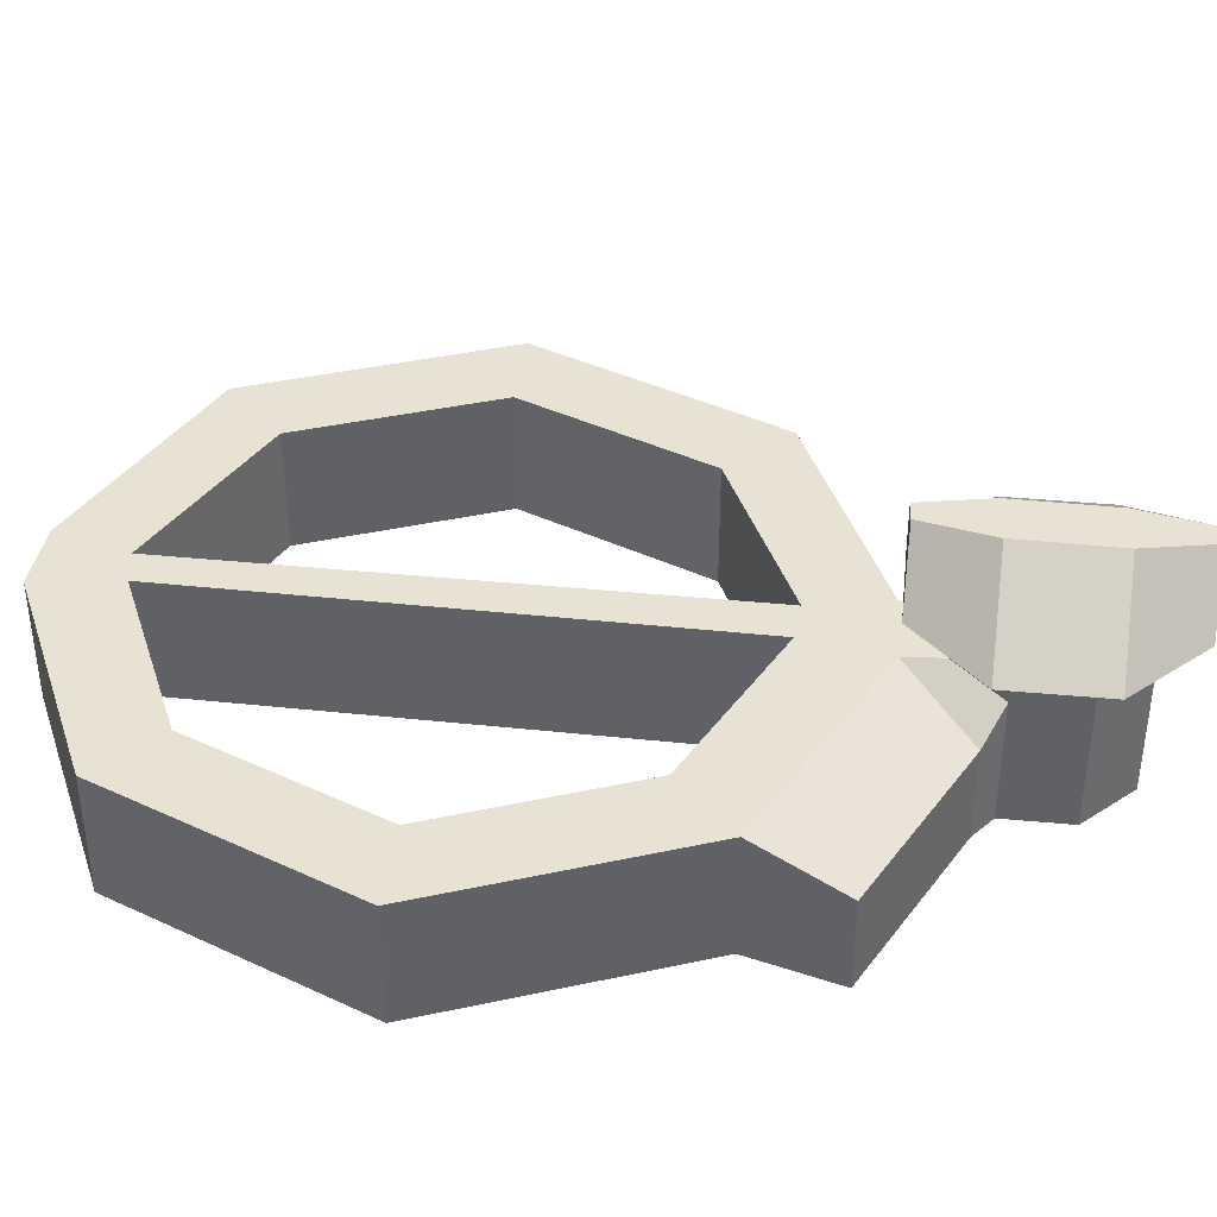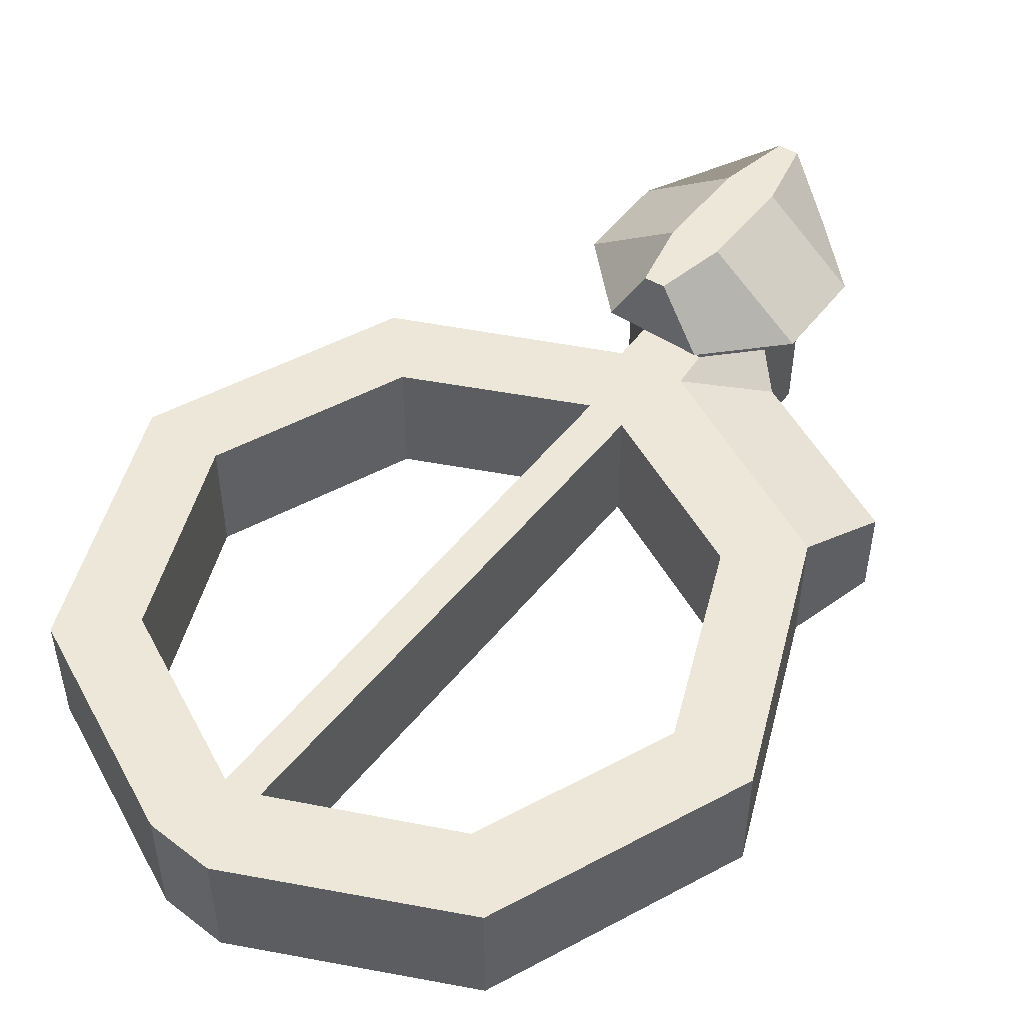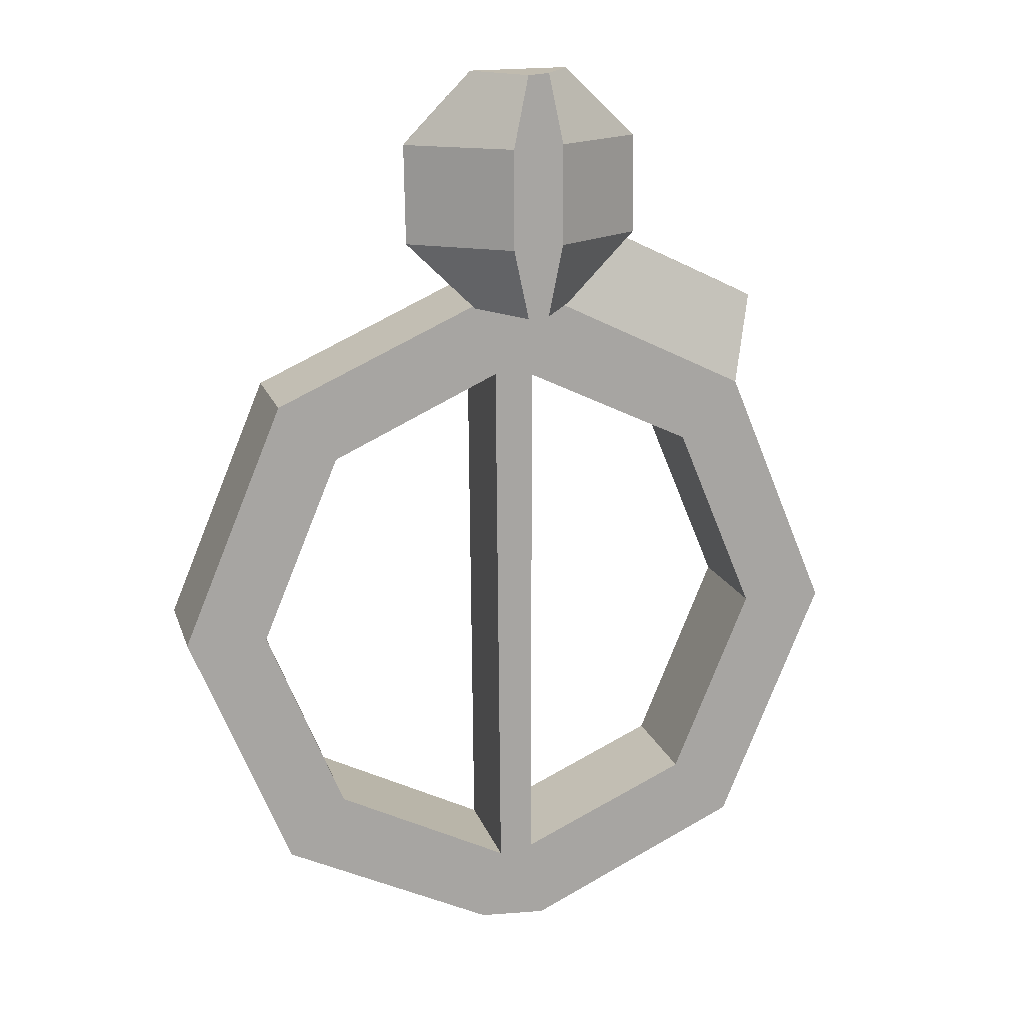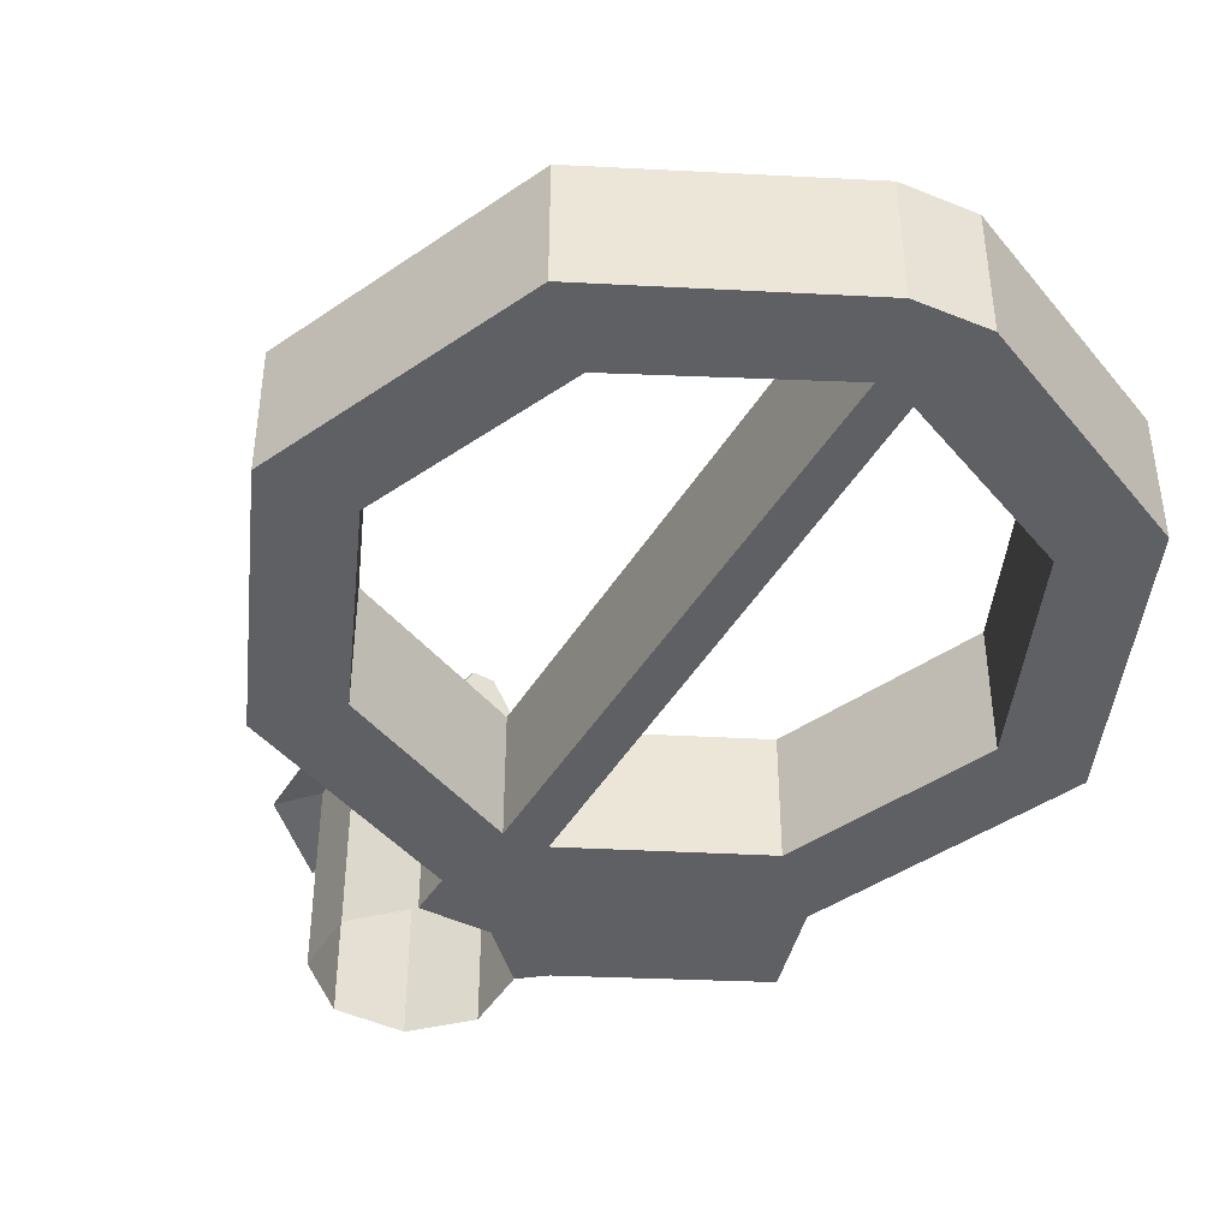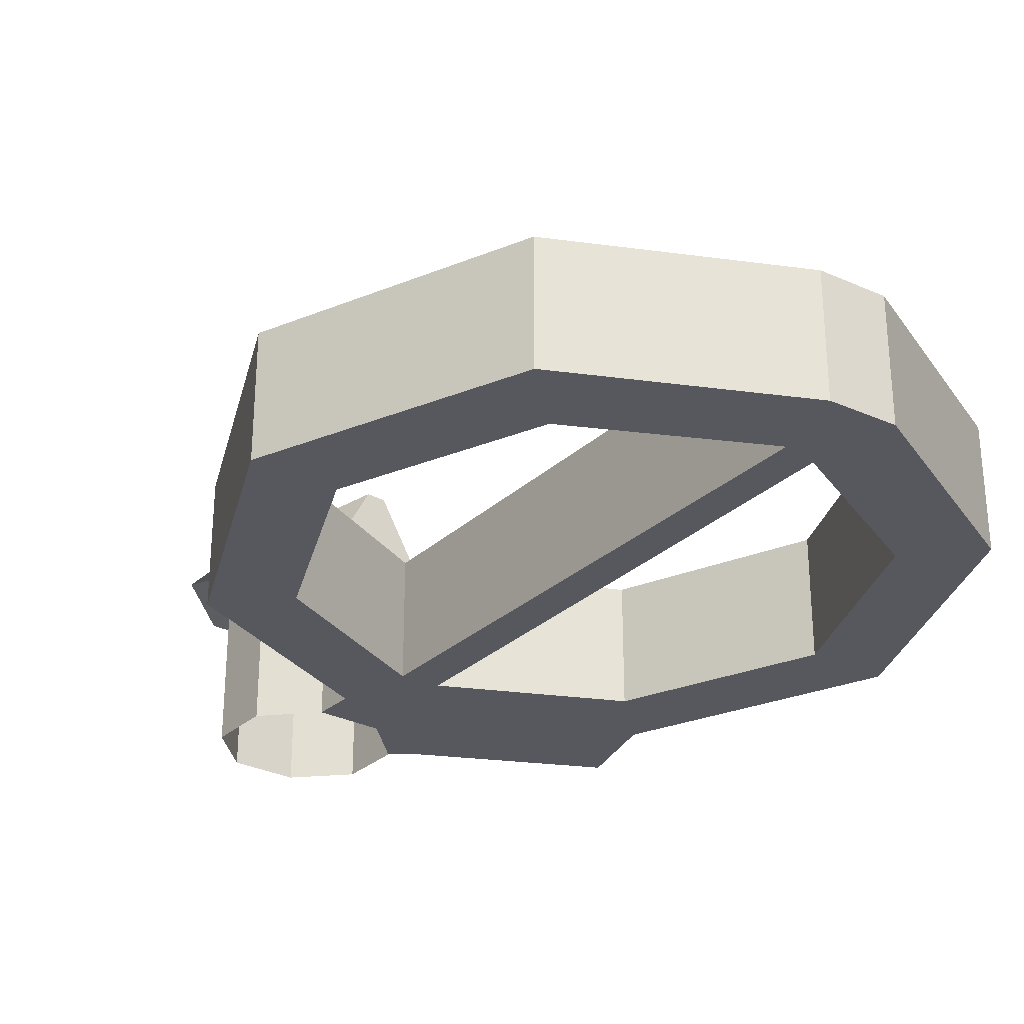
<metadata>
{"format":"obj","ext":"obj","renderer":"f3d","projection":"perspective","resolution":1024,"background":"white","views":[{"elev":40.0,"azim":-82.5,"up":"+Y"},{"elev":50.1,"azim":-142.9,"up":"+Y"},{"elev":15.8,"azim":165.1,"up":"+Z"},{"elev":-43.6,"azim":151.6,"up":"+Y"},{"elev":-28.9,"azim":143.7,"up":"+Y"}]}
</metadata>
<code>
o Circle
v -0.07698 0 -1
v -0.7071 0 -0.7071
v -1 0 0
v -0.7071 0 0.7071
v -0.07698 0 1
v 0.7071 0 0.7071
v 1 0 -0
v 0.7071 0 -0.7071
v -0.124 0 -1.308
v -0.9249 0 -0.9249
v -1.308 0 0
v -0.9249 0 0.9249
v -0.124 0 1.308
v 0.9249 0 0.9249
v 1.308 0 -0
v 0.9249 0 -0.9249
v 0.131 0 1.294
v 0.1267 0 -1.296
v 0.07041 0 1.01
v 0.05187 0 -1.023
v -1.013 0 1.255
v -0.3717 0 1.562
v 0.1359 0 1.448
v -0.1108 0 1.452
v -0.2823 0 1.63
v -0.2782 0 1.876
v -0.1008 0 2.048
v 0.146 0 2.044
v 0.3175 0 1.866
v 0.3134 0 1.62
v -0.07698 0.459 -1
v -0.7071 0.459 -0.7071
v -1 0.459 0
v -0.7071 0.459 0.7071
v -0.07698 0.459 1
v 0.7071 0.459 0.7071
v 1 0.459 -0
v 0.7071 0.459 -0.7071
v -0.124 0.459 -1.308
v -0.9249 0.459 -0.9249
v -1.308 0.459 0
v -0.9249 0.459 0.9249
v -0.124 0.459 1.308
v 0.9249 0.459 0.9249
v 1.308 0.459 -0
v 0.9249 0.459 -0.9249
v 0.131 0.459 1.294
v 0.1267 0.459 -1.296
v 0.07041 0.459 1.01
v 0.05187 0.459 -1.023
v -1.013 0.3453 1.255
v -0.3717 0.3453 1.562
v 0.1359 0.459 1.448
v -0.1108 0.459 1.452
v -0.2823 0.459 1.63
v -0.2782 0.459 1.876
v -0.1008 0.459 2.048
v 0.146 0.459 2.044
v 0.3175 0.459 1.866
v 0.3134 0.459 1.62
v 0.1359 0.6917 1.448
v -0.1108 0.6917 1.452
v -0.2823 0.6917 1.63
v -0.2782 0.6917 1.876
v -0.1008 0.6917 2.048
v 0.146 0.6917 2.044
v 0.3175 0.6917 1.866
v 0.3134 0.6917 1.62
v 0.1929 0.6284 1.304
v -0.1726 0.6284 1.31
v -0.4266 0.6284 1.573
v -0.4205 0.6284 1.938
v -0.1577 0.6284 2.192
v 0.2078 0.6284 2.186
v 0.4618 0.6284 1.923
v 0.4557 0.6284 1.558
v 0.05416 0.8885 1.304
v -0.02209 0.8885 1.31
v -0.07509 0.8885 1.573
v -0.07381 0.8885 1.938
v -0.01898 0.8885 2.192
v 0.05727 0.8885 2.186
v 0.1103 0.8885 1.923
v 0.109 0.8885 1.558
f 7 15 14 6
f 5 13 12 4
f 3 11 10 2
f 8 16 15 7
f 6 14 17 19
f 4 12 11 3
f 2 10 9 1
f 1 9 18 20
f 19 5 1 20
f 18 16 8 20
f 17 13 5 19
f 13 22 21 12
f 17 23 24 13
f 13 24 25 22
f 37 36 44 45
f 35 34 42 43
f 33 32 40 41
f 38 37 45 46
f 36 49 47 44
f 34 33 41 42
f 32 31 39 40
f 31 50 48 39
f 49 50 31 35
f 48 50 38 46
f 47 49 35 43
f 43 42 51 52
f 47 43 54 53
f 43 52 55 54
f 27 26 56 57
f 18 9 39 48
f 28 27 57 58
f 6 19 49 36
f 14 15 45 44
f 29 28 58 59
f 2 1 31 32
f 15 16 46 45
f 30 29 59 60
f 3 2 32 33
f 16 18 48 46
f 23 30 60 53
f 4 3 33 34
f 23 17 47 53
f 5 4 34 35
f 19 20 50 49
f 1 5 35 31
f 22 25 55 52
f 7 6 36 37
f 21 22 52 51
f 8 7 37 38
f 12 21 51 42
f 20 8 38 50
f 9 10 40 39
f 24 23 53 54
f 10 11 41 40
f 25 24 54 55
f 11 12 42 41
f 26 25 55 56
f 17 14 44 47
f 59 58 66 67
f 57 56 64 65
f 55 54 62 63
f 60 59 67 68
f 58 57 65 66
f 56 55 63 64
f 54 53 61 62
f 53 60 68 61
f 61 68 76 69
f 67 66 74 75
f 65 64 72 73
f 63 62 70 71
f 68 67 75 76
f 66 65 73 74
f 64 63 71 72
f 62 61 69 70
f 74 73 81 82
f 72 71 79 80
f 70 69 77 78
f 69 76 84 77
f 75 74 82 83
f 73 72 80 81
f 71 70 78 79
f 76 75 83 84
f 77 84 79 78
f 81 80 83 82
f 80 79 84 83

</code>
